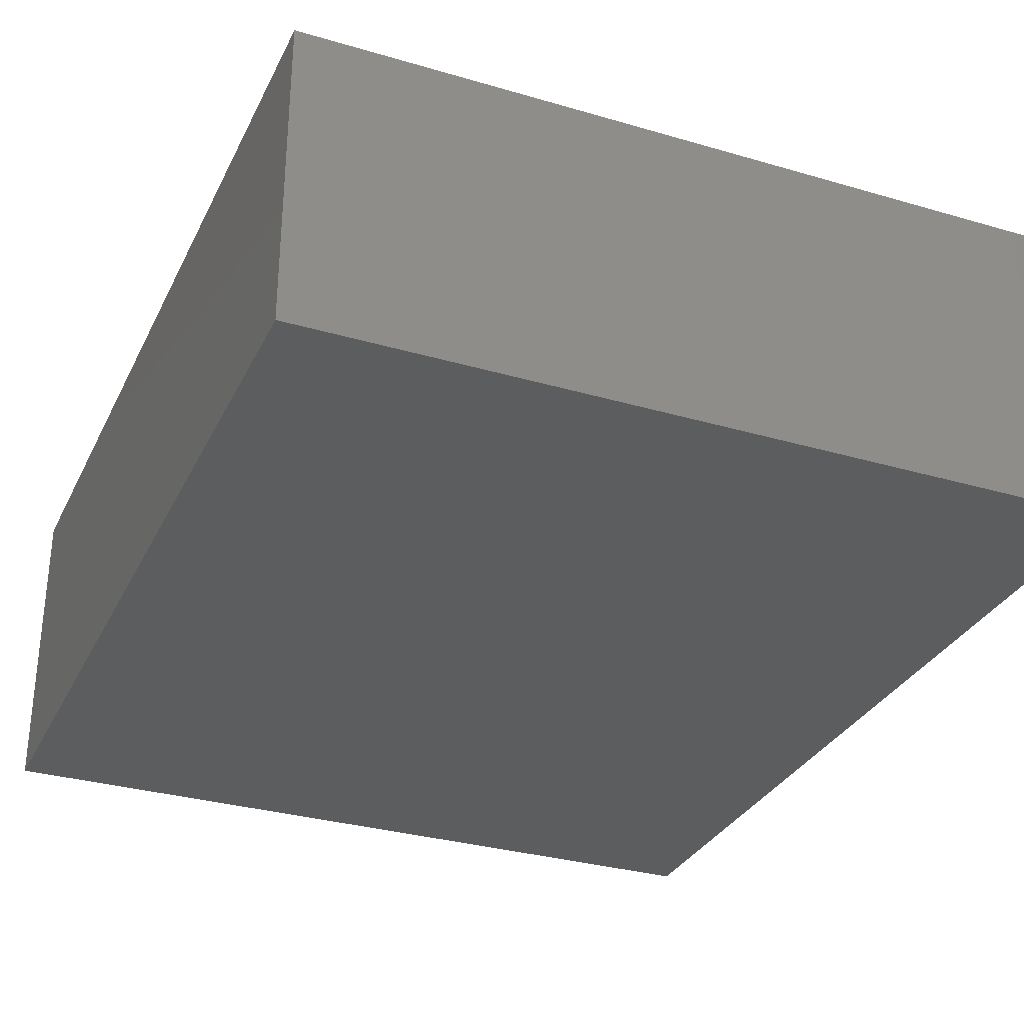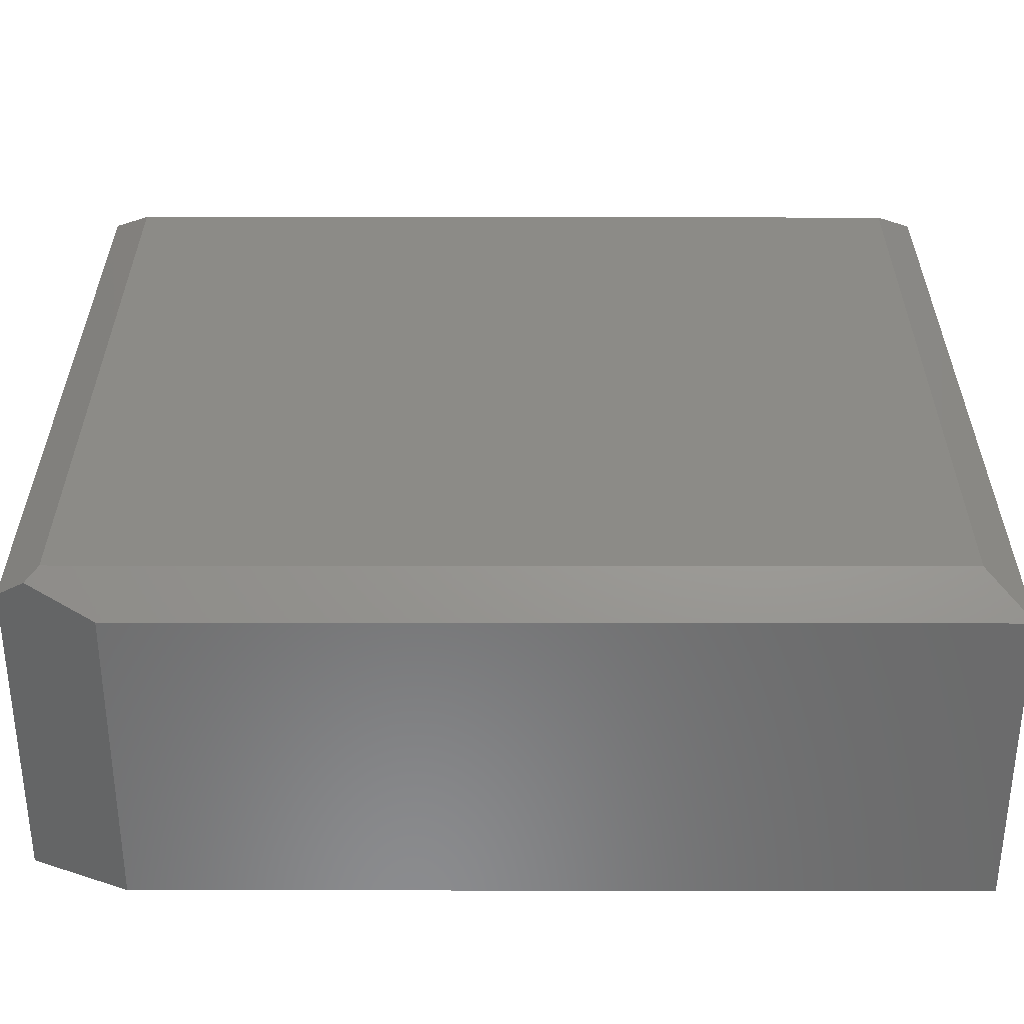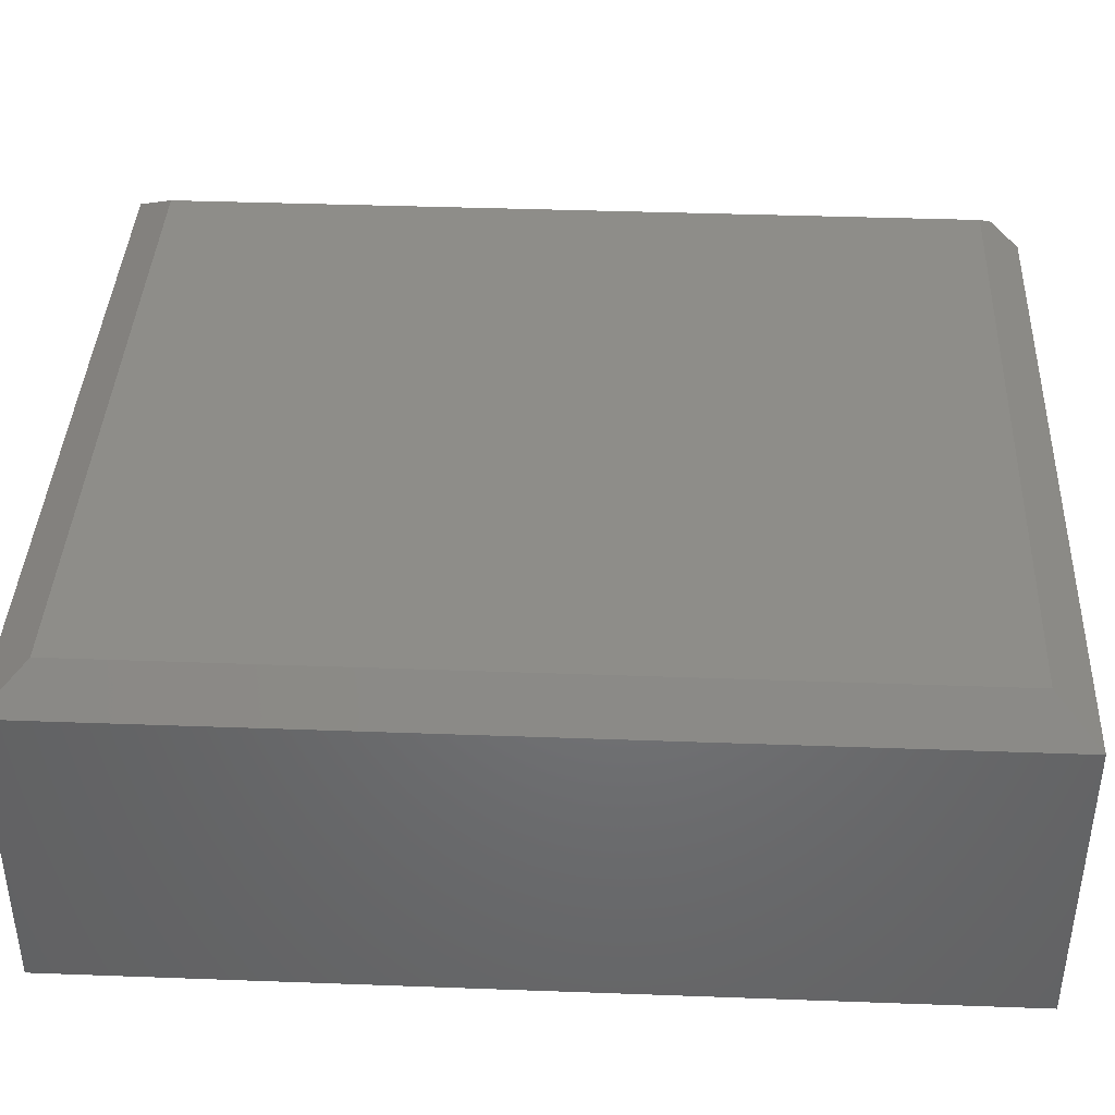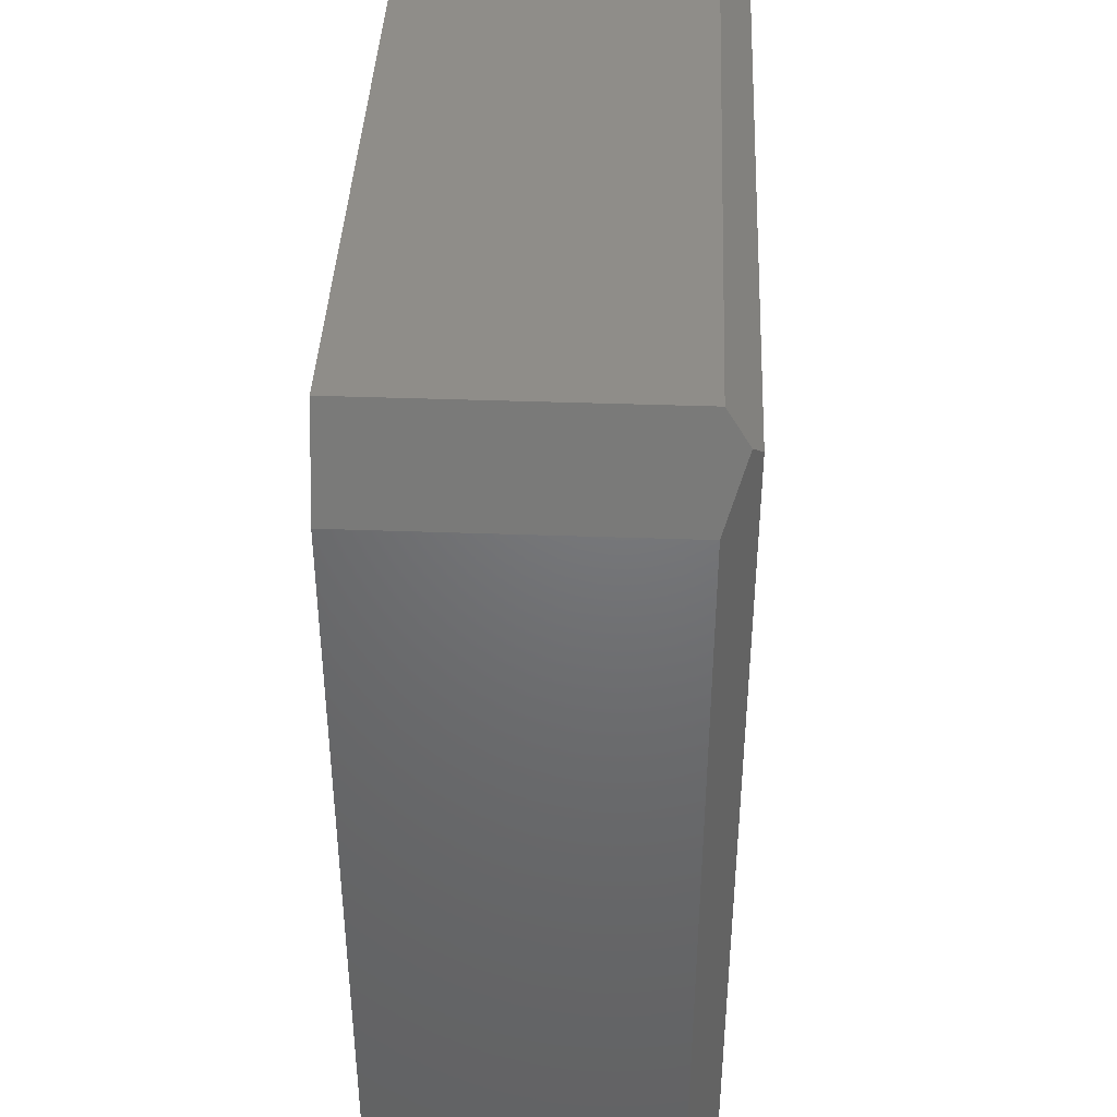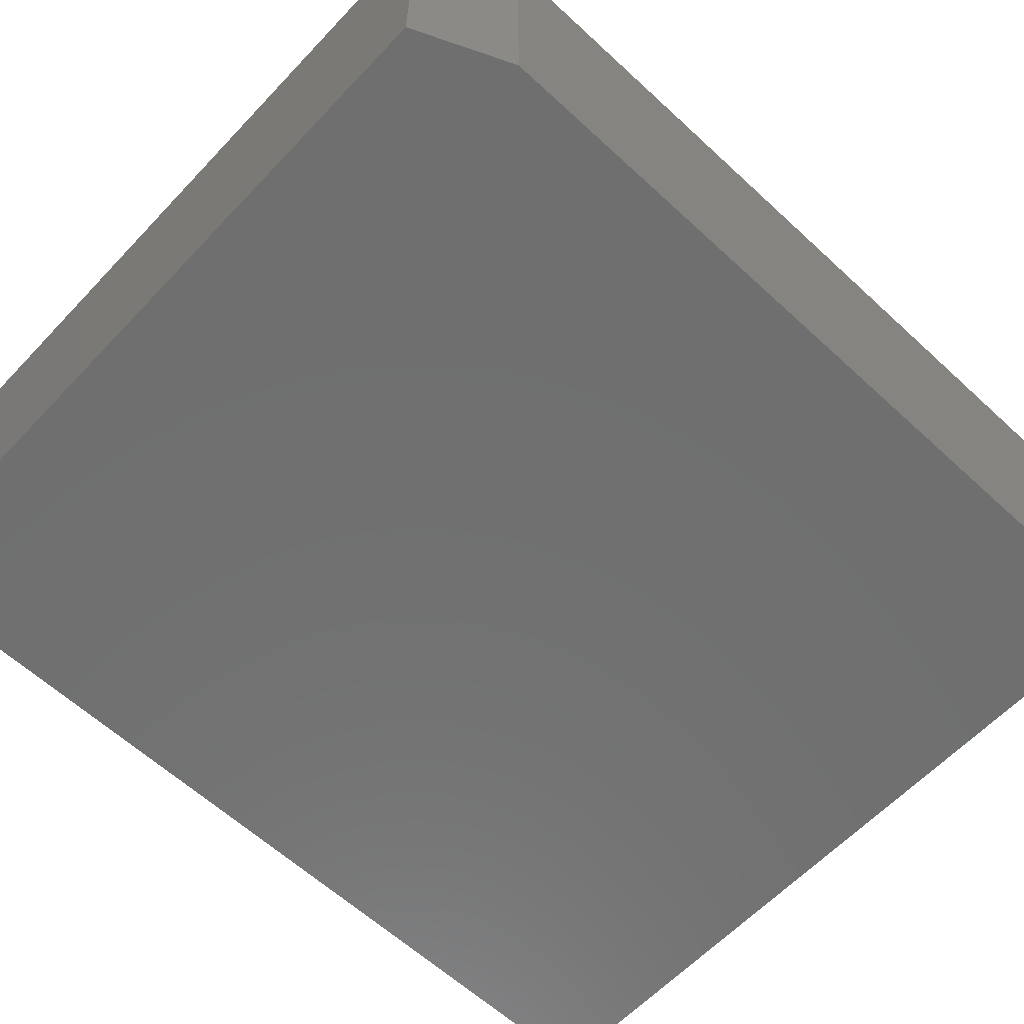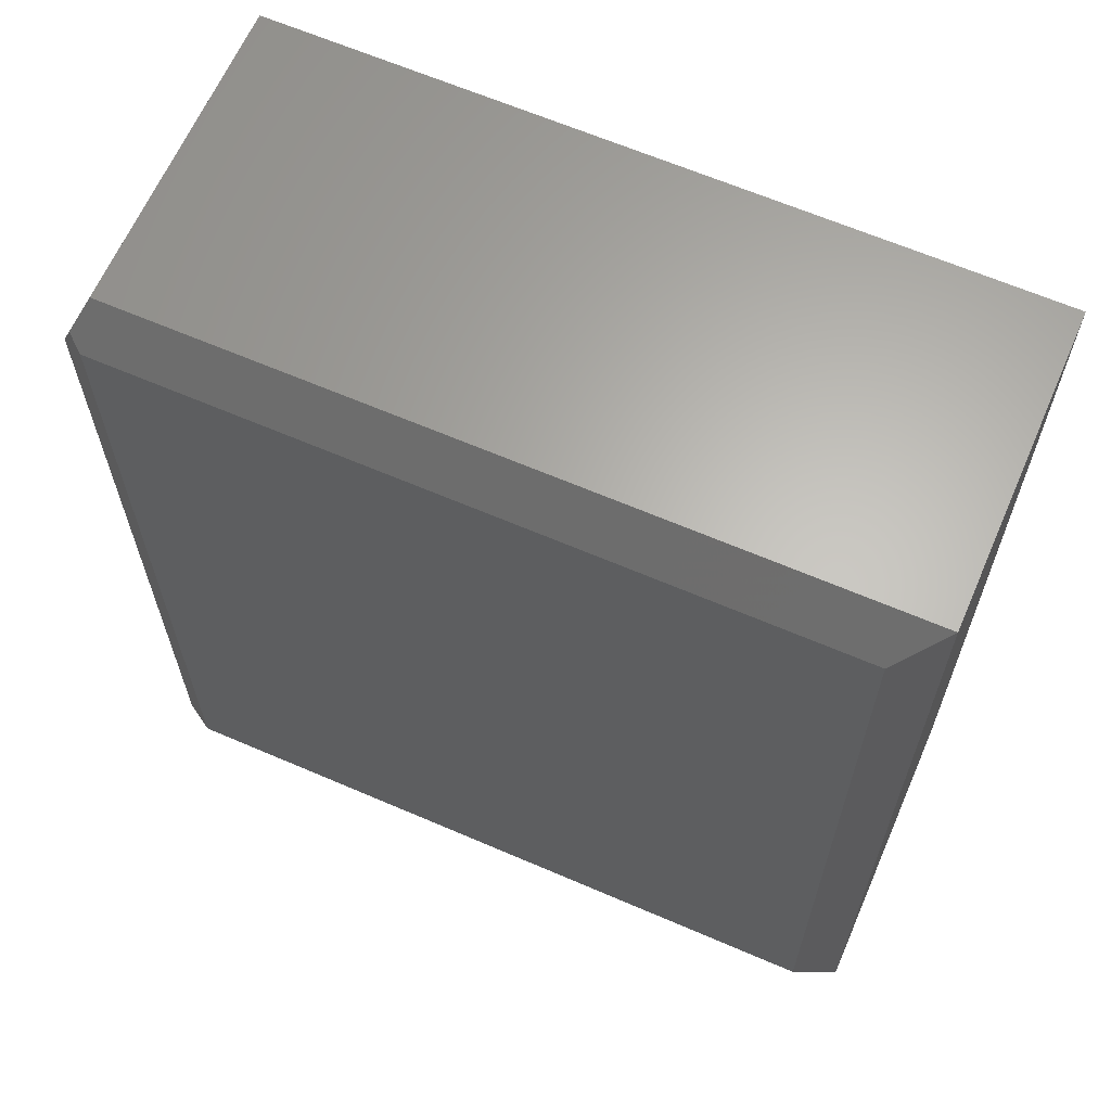
<metadata>
{"format":"stl","ext":"stl","renderer":"f3d","projection":"perspective","resolution":1024,"background":"white","views":[{"elev":-31.4,"azim":-22.6,"up":"+Y"},{"elev":32.8,"azim":90.1,"up":"+Y"},{"elev":39.7,"azim":-87.4,"up":"+Y"},{"elev":40.7,"azim":92.5,"up":"+Z"},{"elev":-61.5,"azim":46.8,"up":"+Y"},{"elev":64.3,"azim":-156.5,"up":"+Z"}]}
</metadata>
<code>
# stl→obj: 15 verts, 26 faces
v -0.5938 1.509e-16 0.5469
v -0.6562 -0.04688 0.6094
v 0.4546 2.673e-16 0.5469
v 0.4546 -0.04688 0.6094
v 0.4738 -0.01442 0.5661
v 0.5171 -0.04688 -0.75
v 0.4546 1.303e-16 -0.6875
v 0.5171 -0.04688 0.4688
v 0.4546 -0.5078 0.6094
v -0.6562 -0.5078 0.6094
v 0.5171 -0.5078 -0.75
v 0.5171 -0.5078 0.4688
v -0.6562 -0.5078 -0.75
v -0.5938 1.388e-17 -0.6875
v -0.6562 -0.04688 -0.75
f 1 2 3
f 3 2 4
f 3 4 5
f 6 7 8
f 8 7 3
f 8 3 5
f 9 4 10
f 10 4 2
f 11 6 12
f 12 6 8
f 13 11 10
f 10 11 12
f 10 12 9
f 5 4 8
f 8 4 9
f 8 9 12
f 14 1 7
f 7 1 3
f 10 2 13
f 13 2 15
f 13 15 11
f 11 15 6
f 15 14 6
f 6 14 7
f 2 1 15
f 15 1 14

</code>
